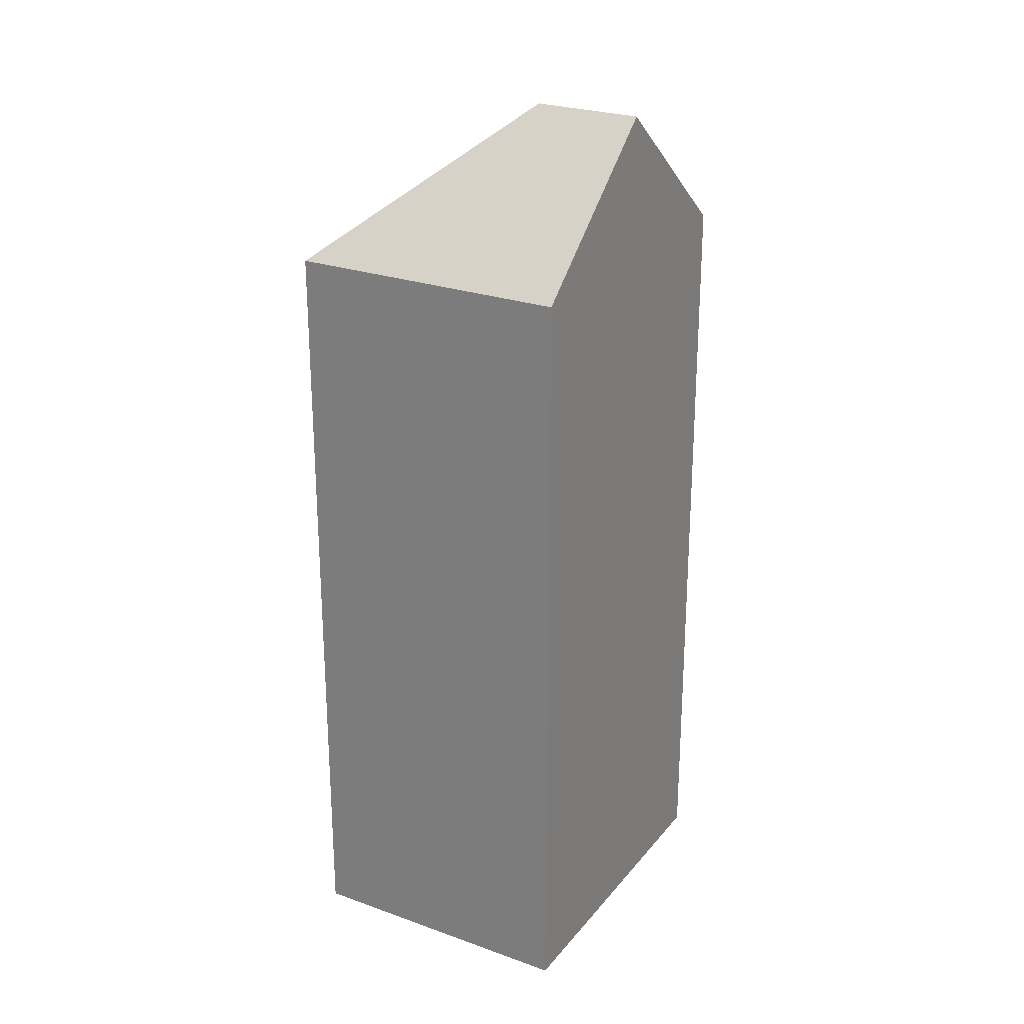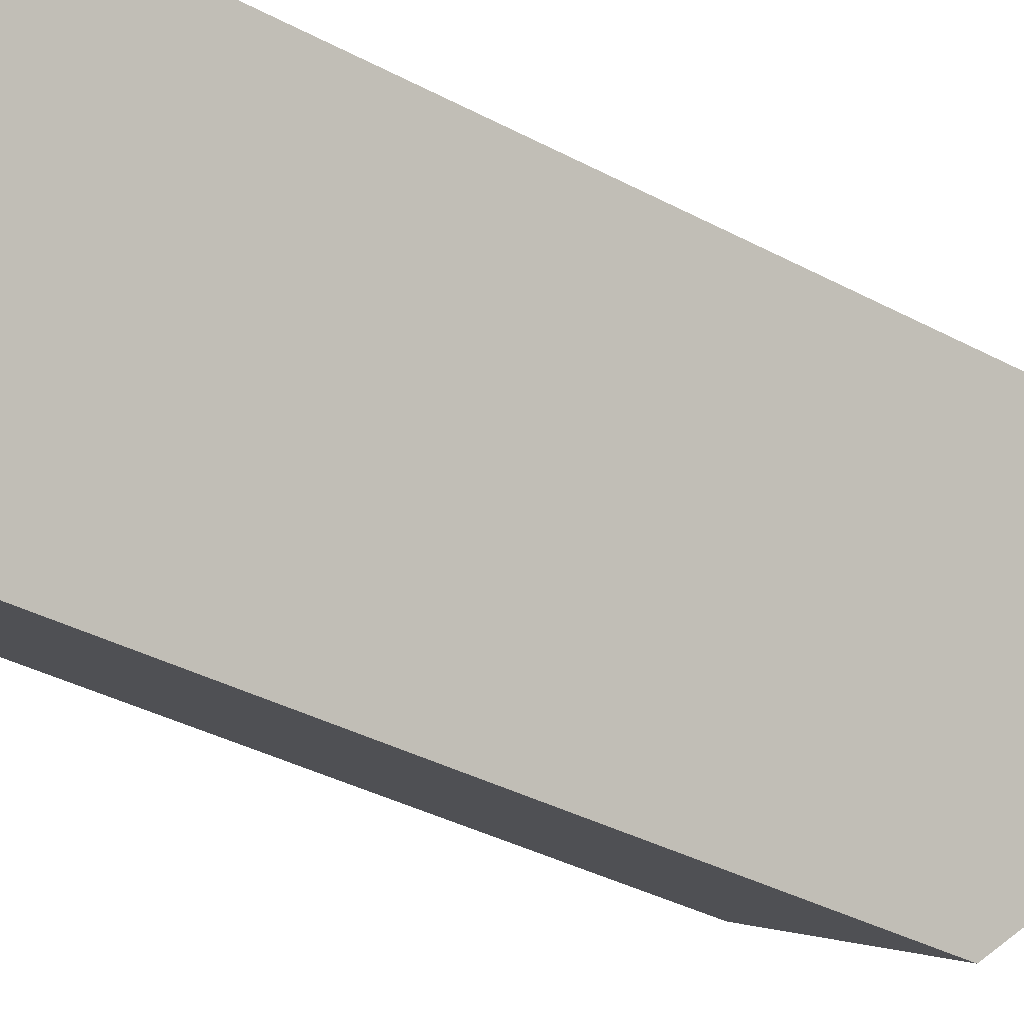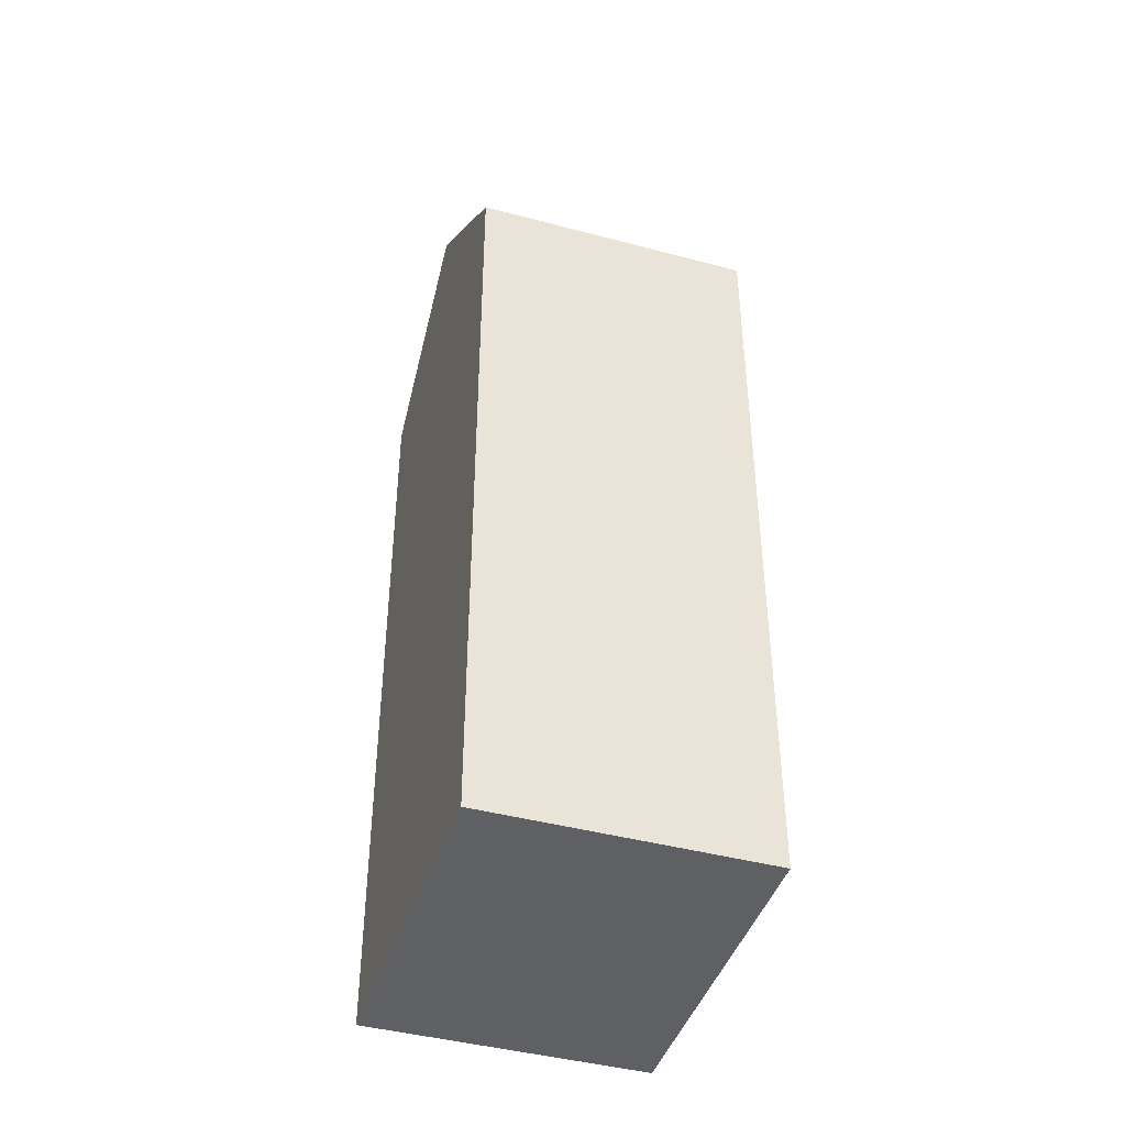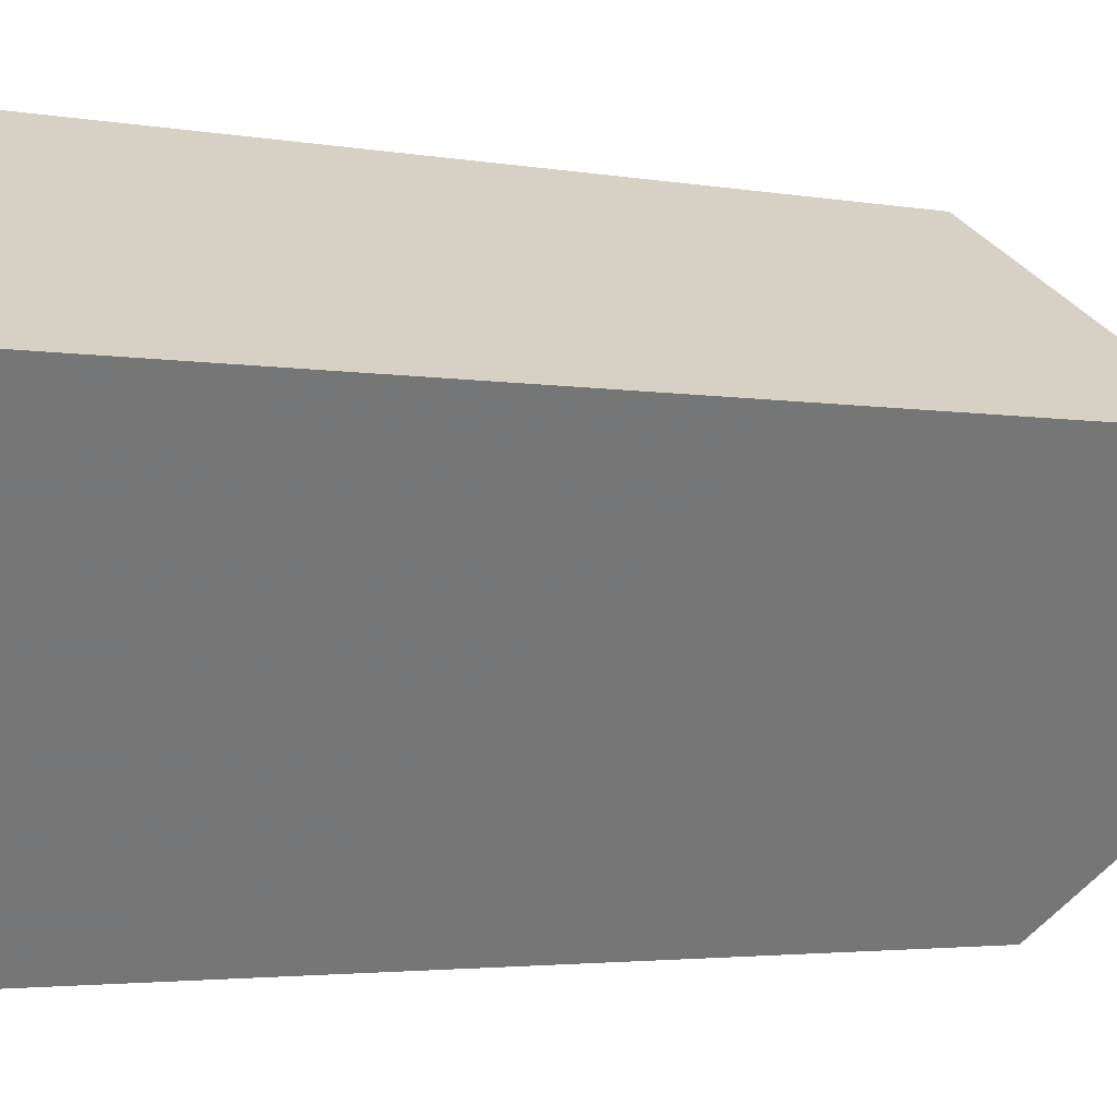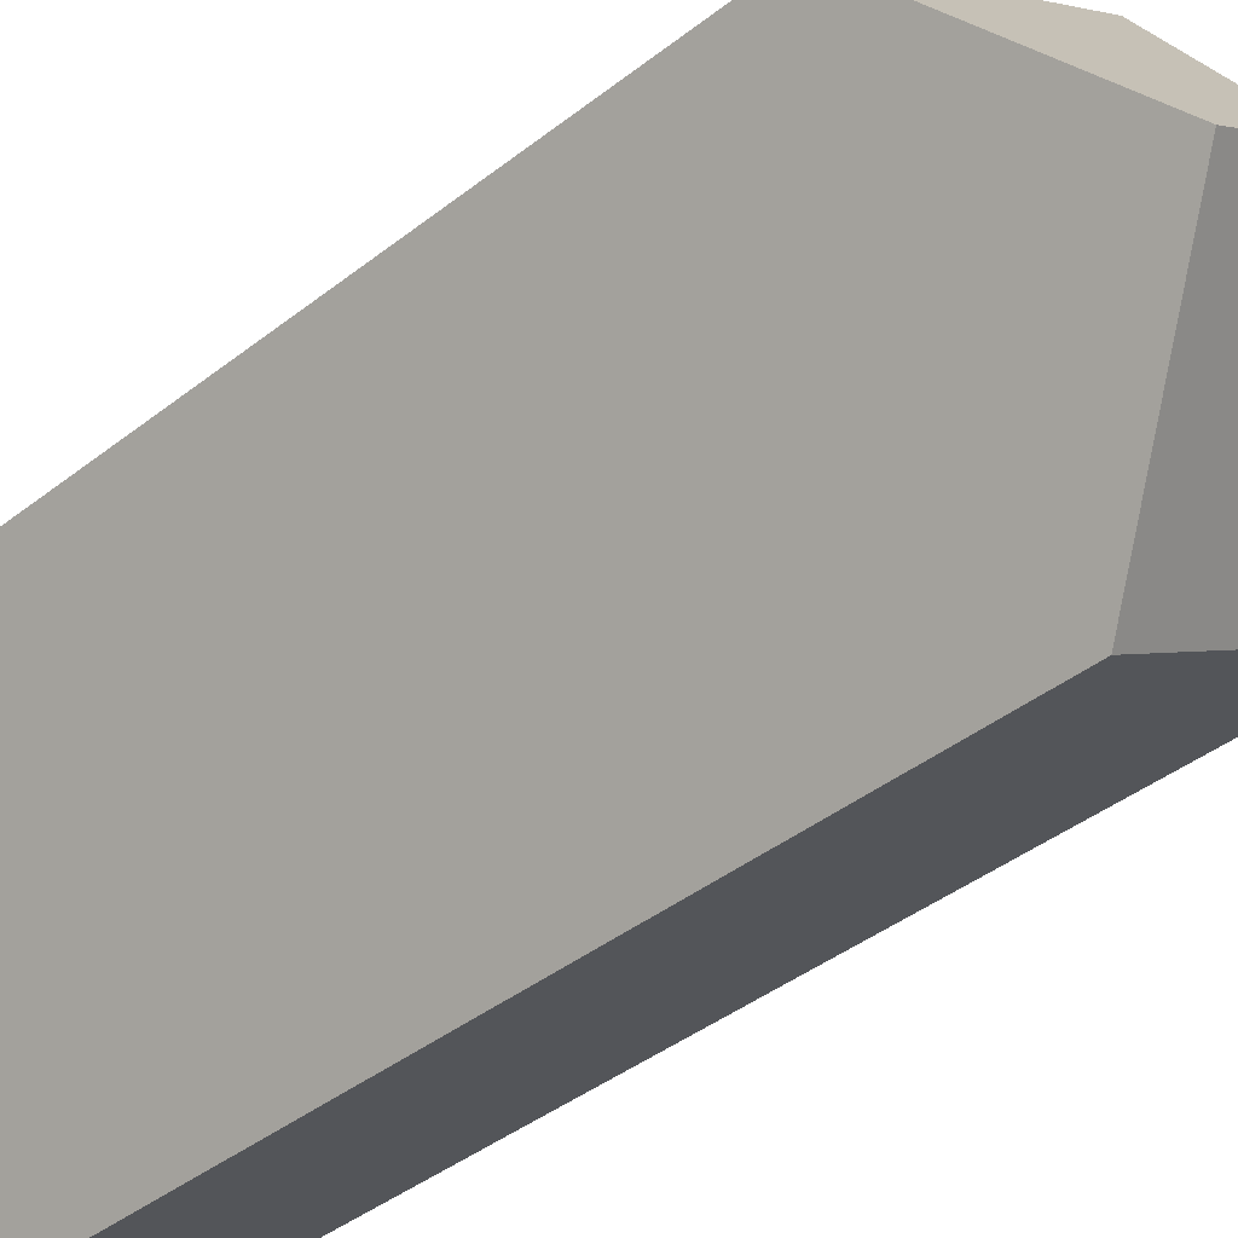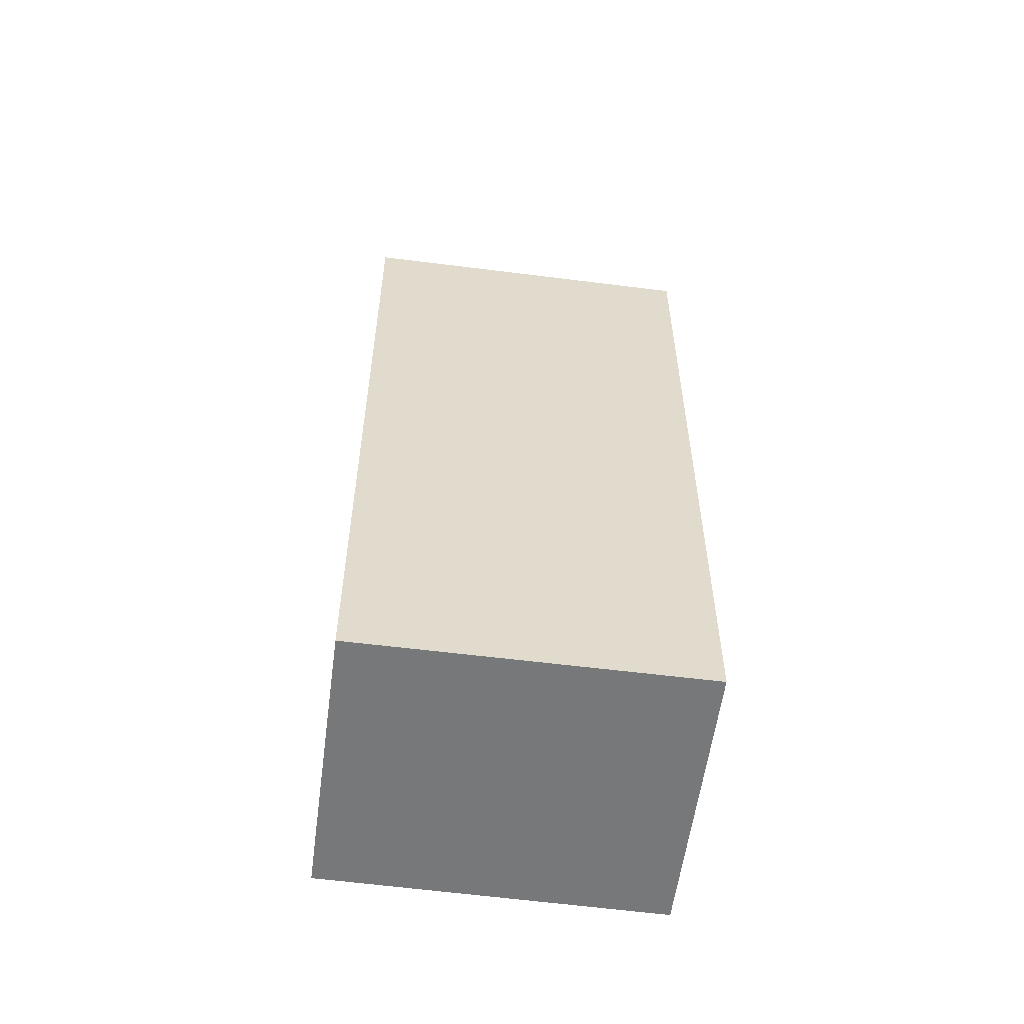
<metadata>
{"format":"obj","ext":"obj","renderer":"f3d","projection":"perspective","resolution":1024,"background":"white","views":[{"elev":25.3,"azim":61.7,"up":"+Y"},{"elev":-37.4,"azim":55.7,"up":"+Z"},{"elev":-43.4,"azim":-165.9,"up":"+Y"},{"elev":-2.6,"azim":53.6,"up":"+Z"},{"elev":-39.7,"azim":134.4,"up":"+Z"},{"elev":-57.4,"azim":-65.9,"up":"+Y"}]}
</metadata>
<code>
v 4.886 -0.06538 -2.551
v 4.864 -0.06538 -2.588
v 4.864 -0.1639 -2.588
v 4.886 -0.1639 -2.551
v 4.894 -0.04708 -2.581
v 4.905 -0.04708 -2.588
v 4.894 -0.06538 -2.607
v 4.864 -0.06538 -2.588
v 4.894 -0.06538 -2.607
v 4.894 -0.1639 -2.607
v 4.864 -0.1639 -2.588
v 4.864 -0.1639 -2.588
v 4.894 -0.1639 -2.607
v 4.917 -0.1639 -2.57
v 4.886 -0.1639 -2.551
v 4.917 -0.06538 -2.57
v 4.886 -0.06538 -2.551
v 4.886 -0.1639 -2.551
v 4.917 -0.1639 -2.57
v 4.905 -0.04708 -2.588
v 4.917 -0.06538 -2.57
v 4.917 -0.1639 -2.57
v 4.894 -0.1639 -2.607
v 4.894 -0.06538 -2.607
f 1 2 3
f 1 3 4
f 2 1 5
f 6 7 2
f 6 2 5
f 8 9 10
f 8 10 11
f 12 13 14
f 12 14 15
f 16 17 18
f 16 18 19
f 16 6 5
f 1 16 5
f 20 21 22
f 20 22 23
f 20 23 24

</code>
